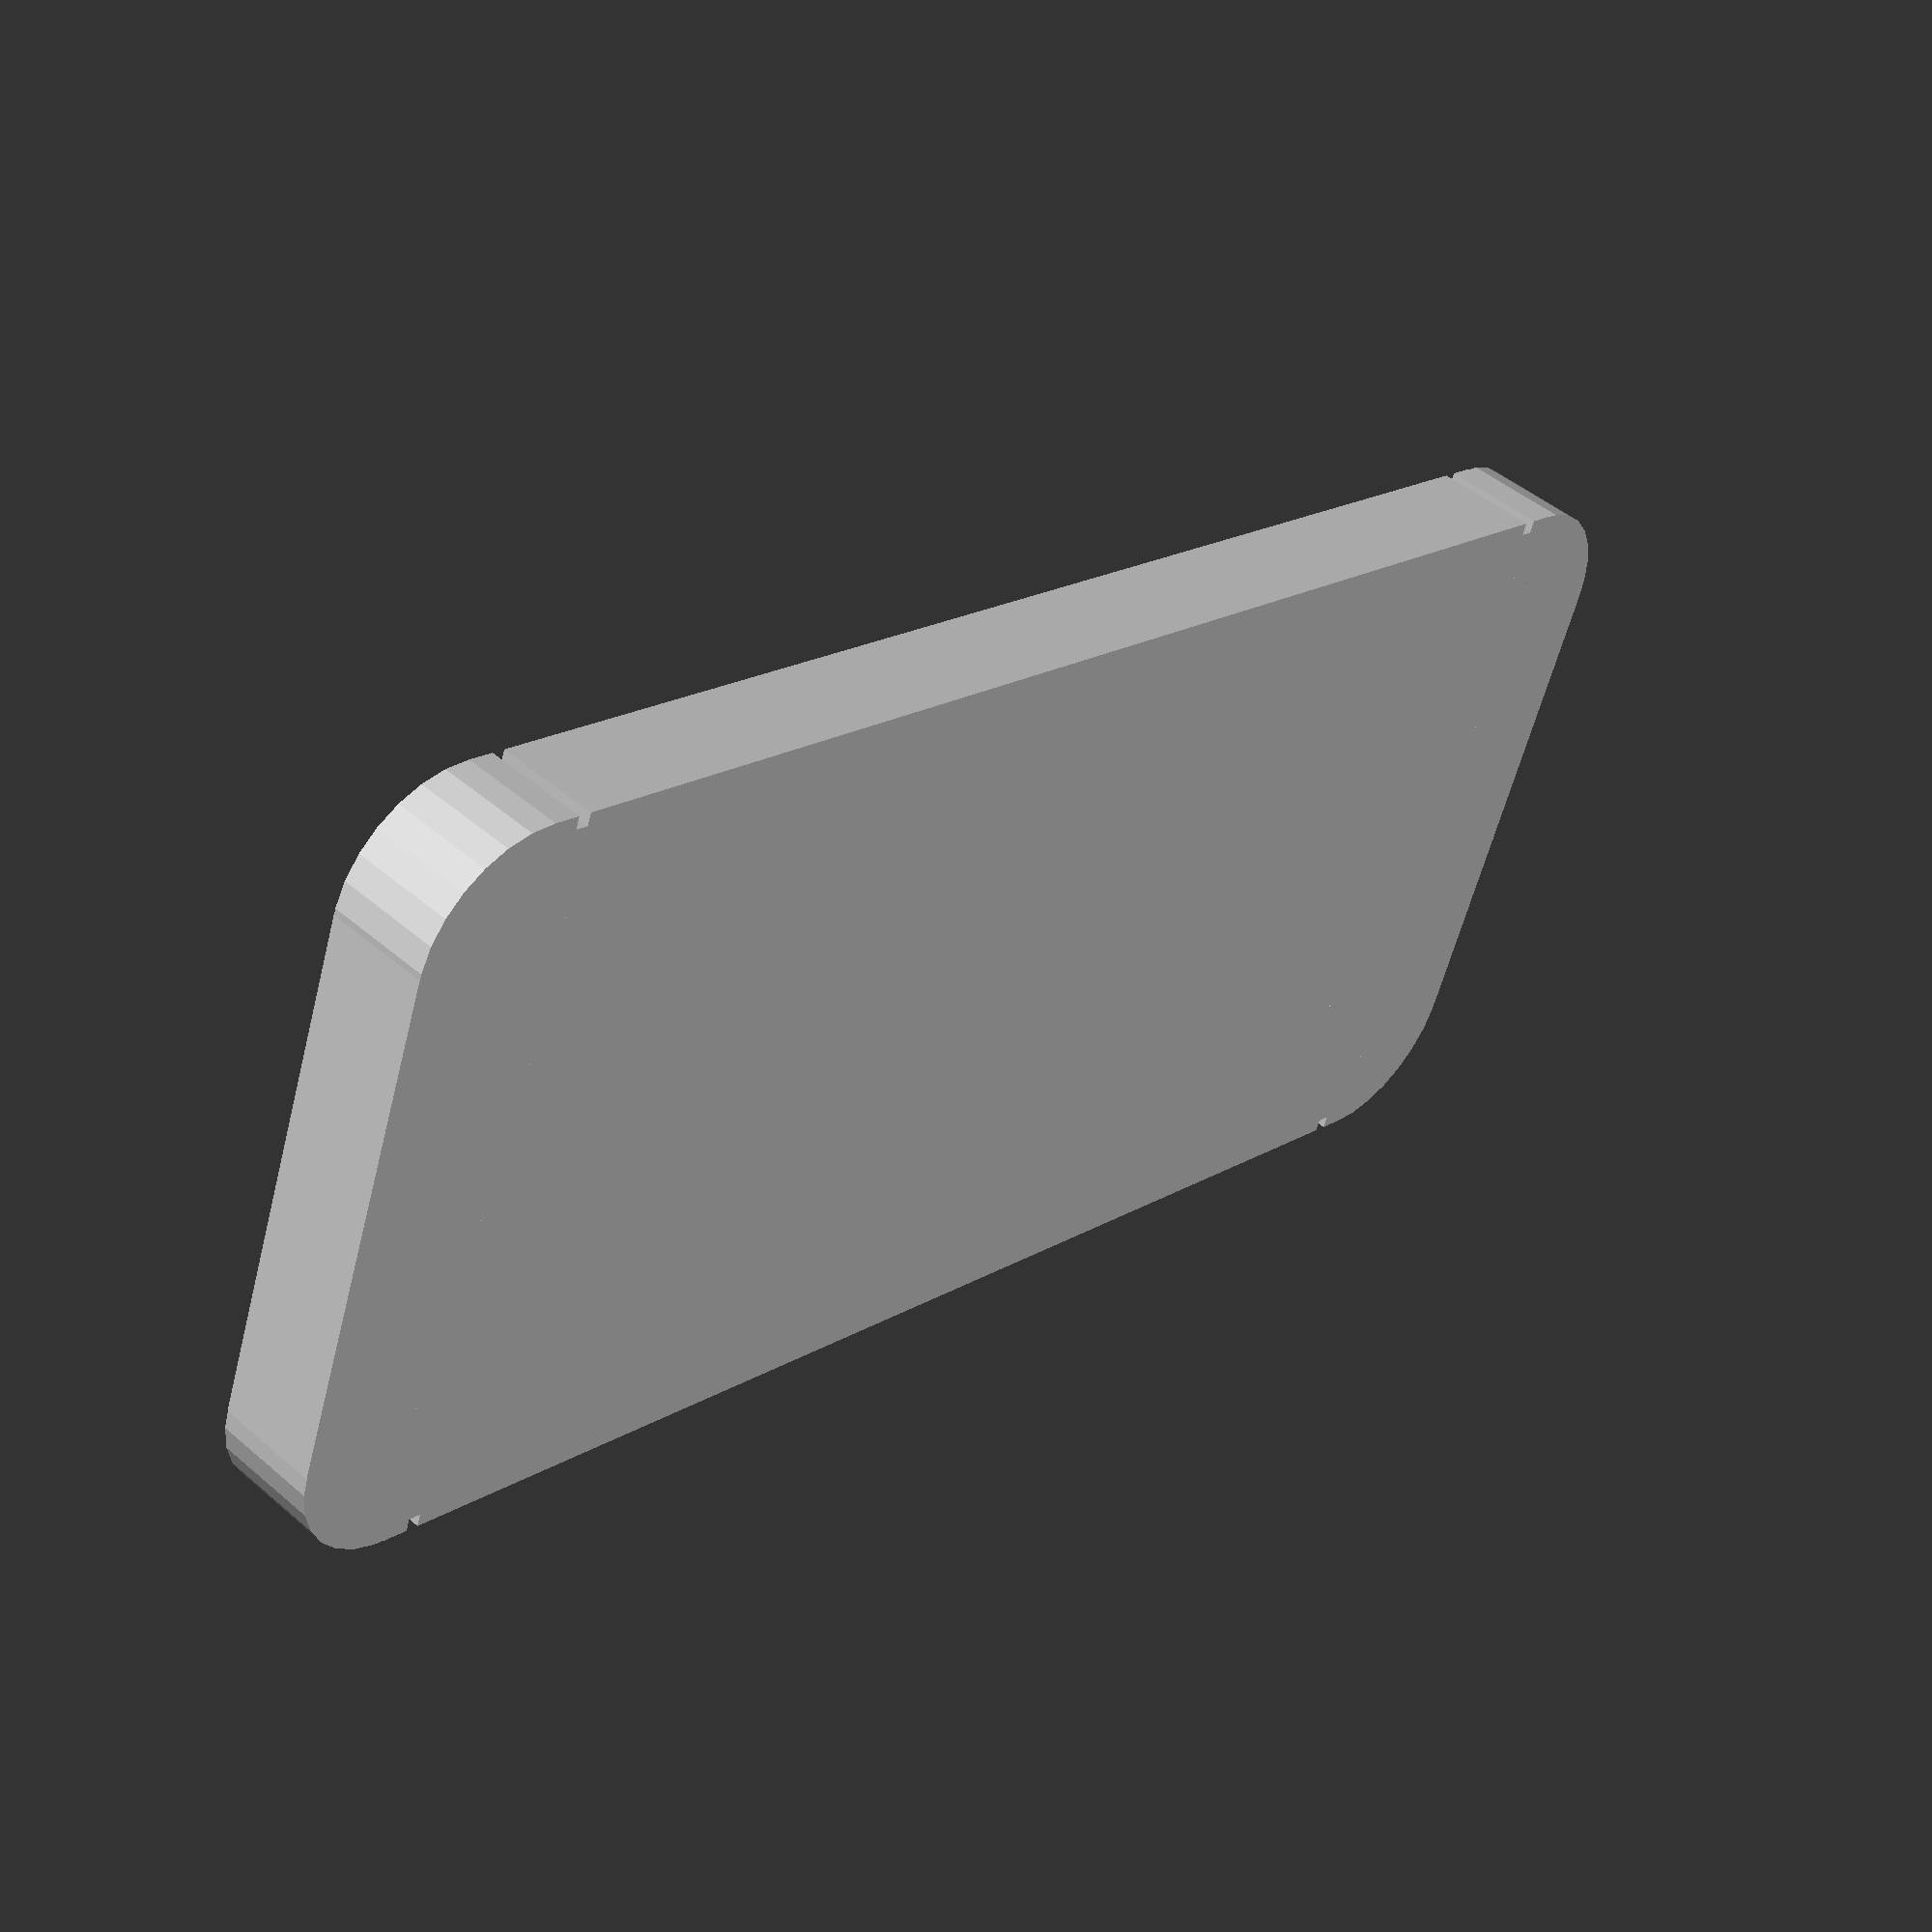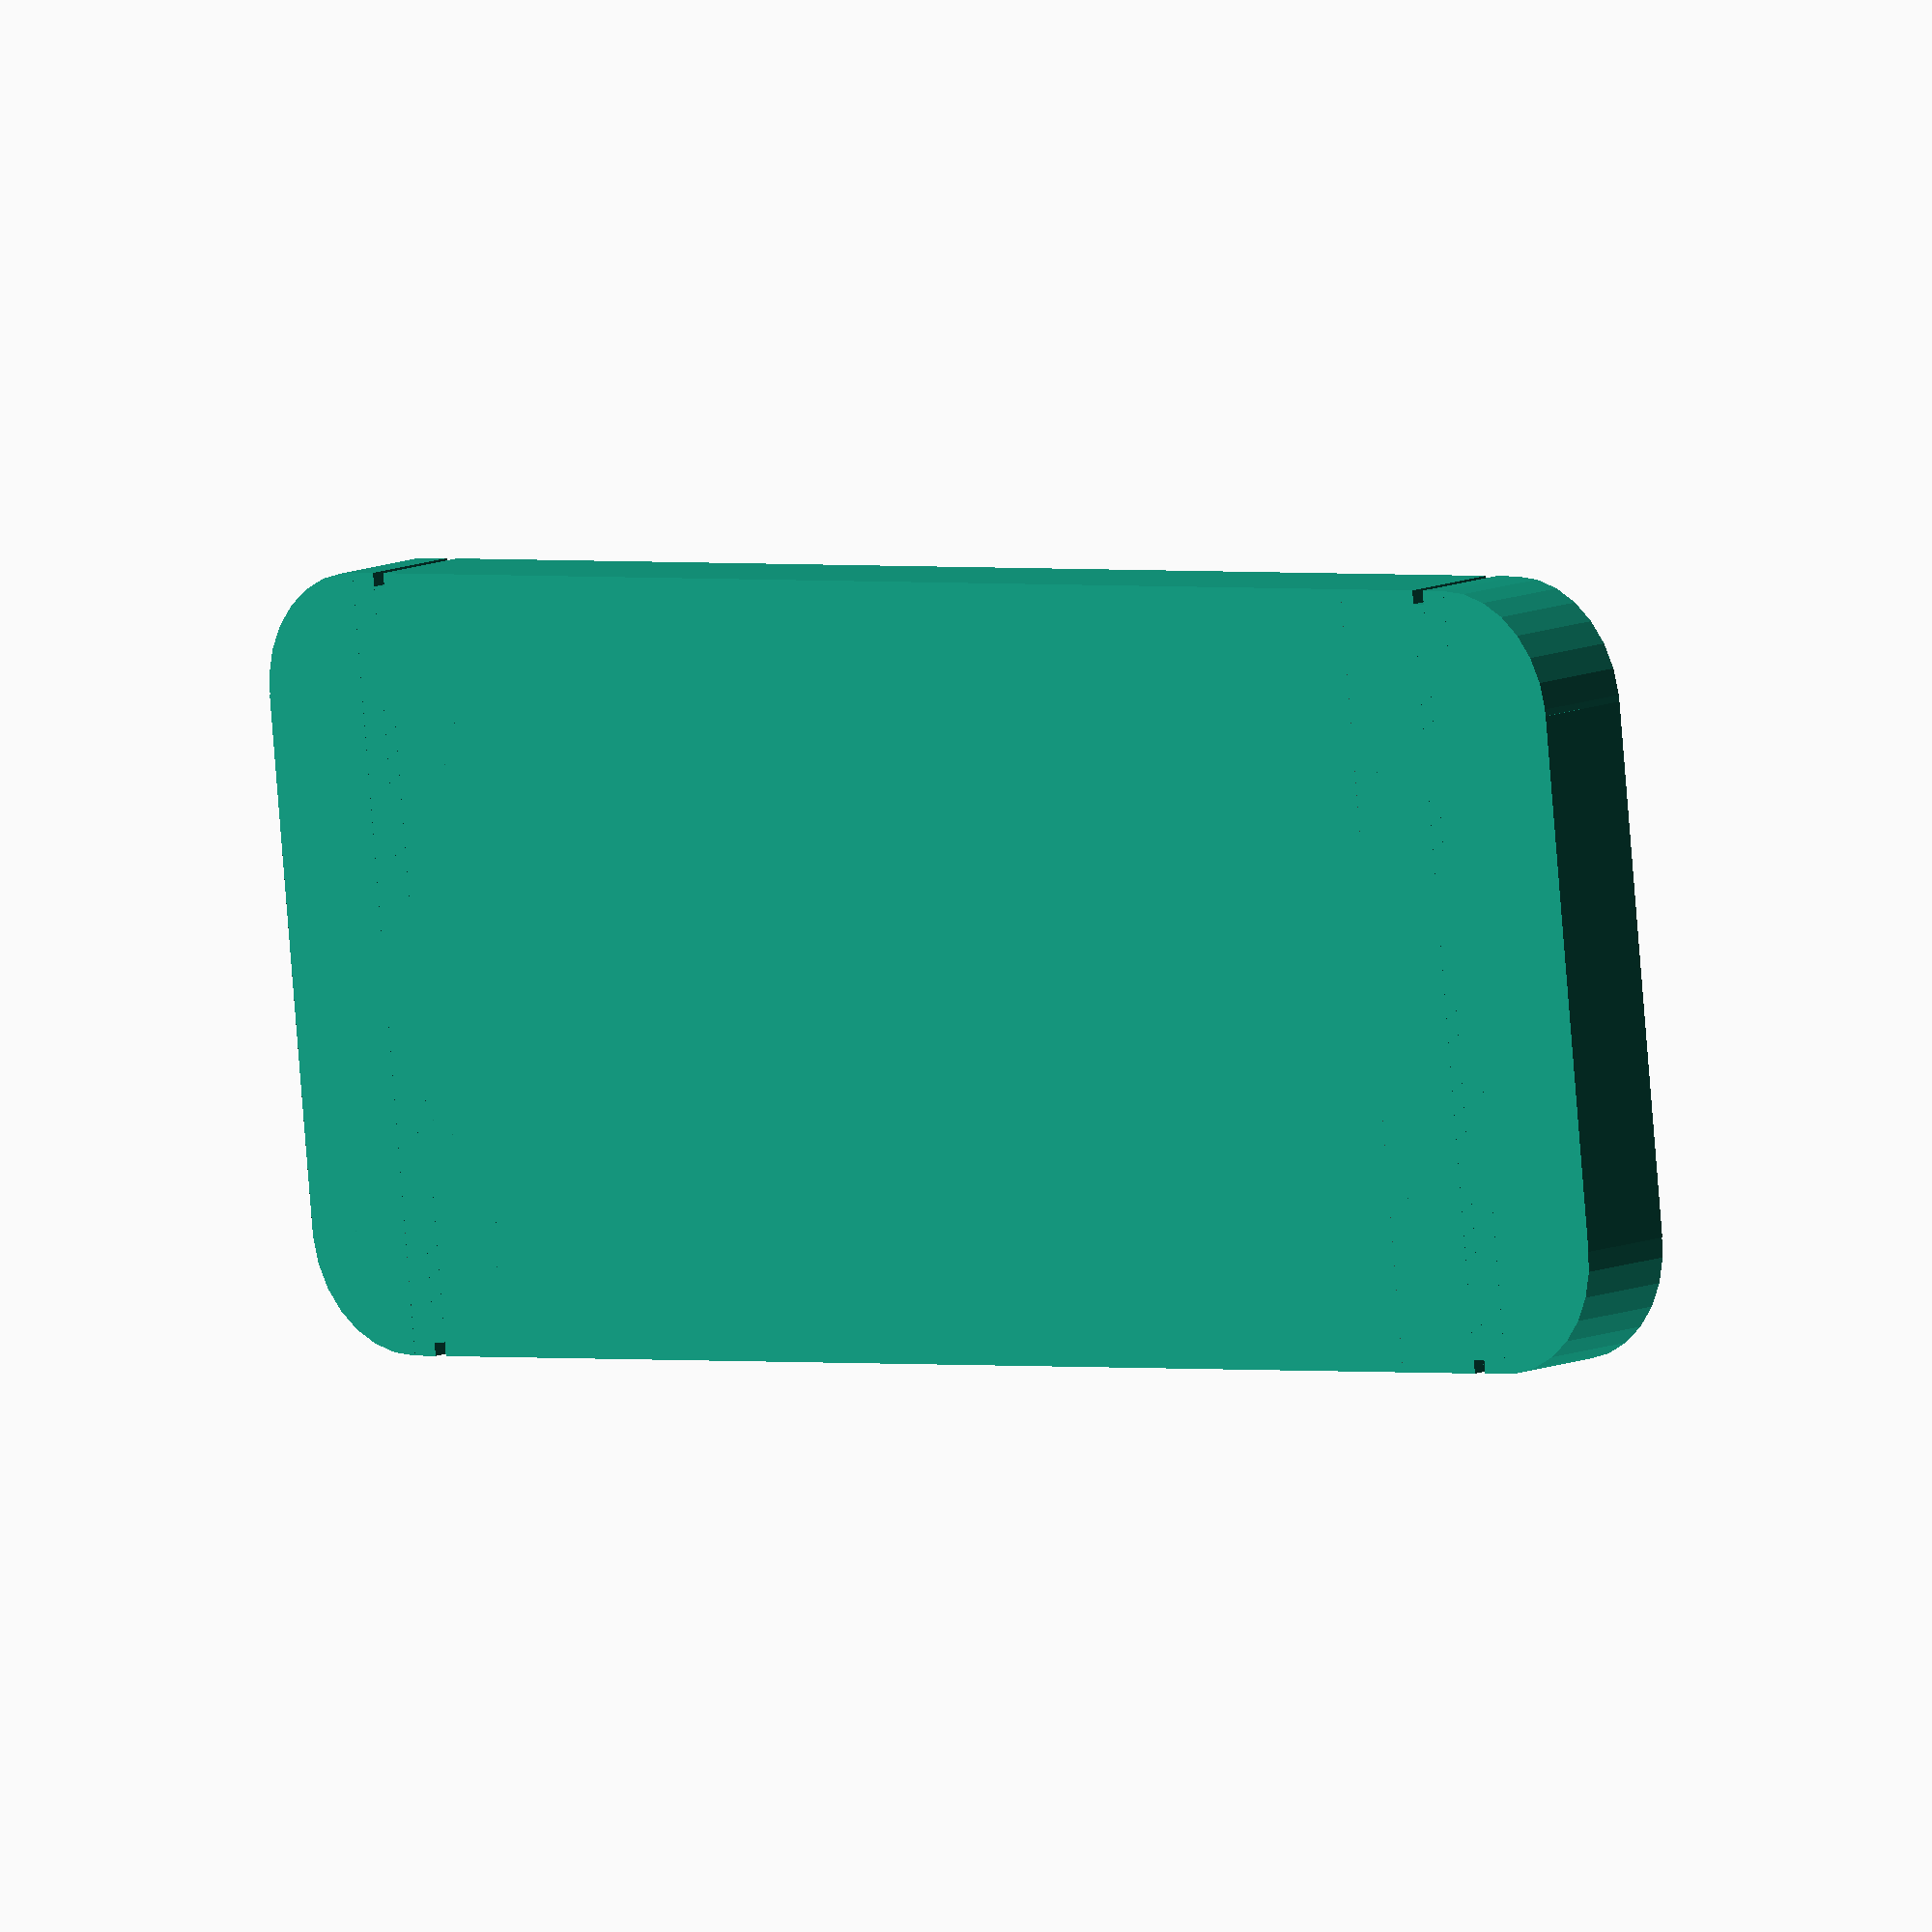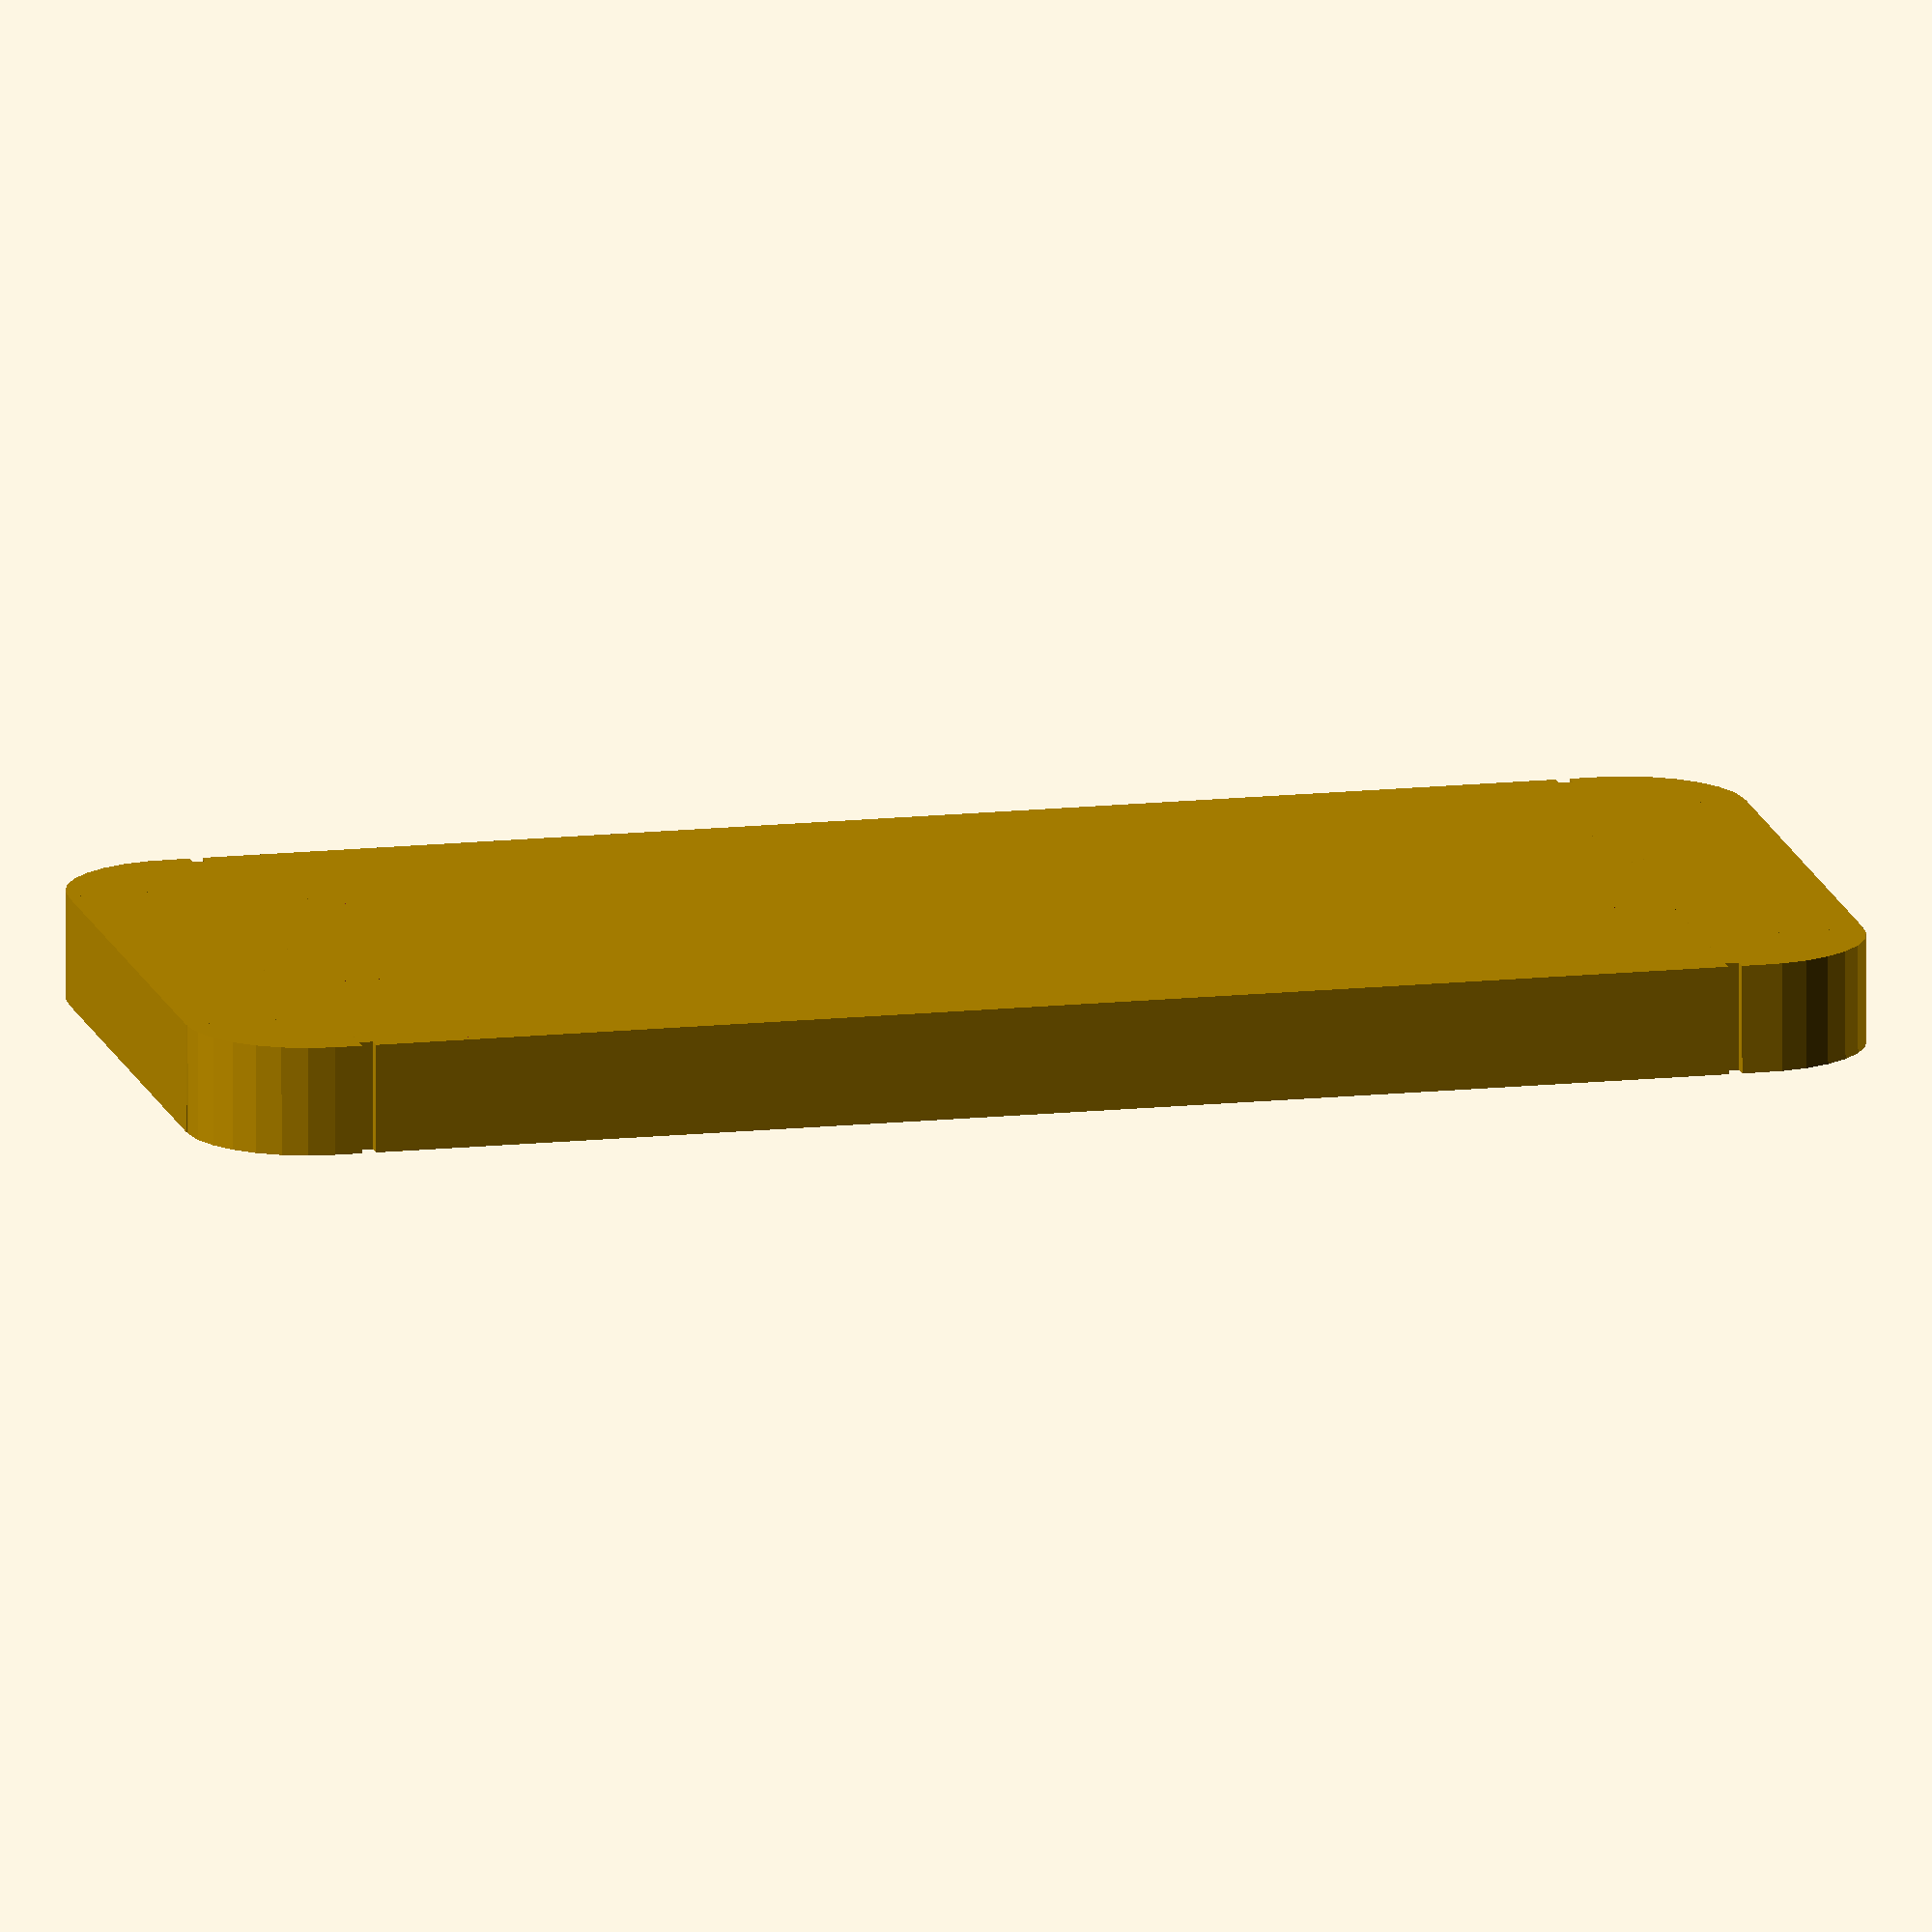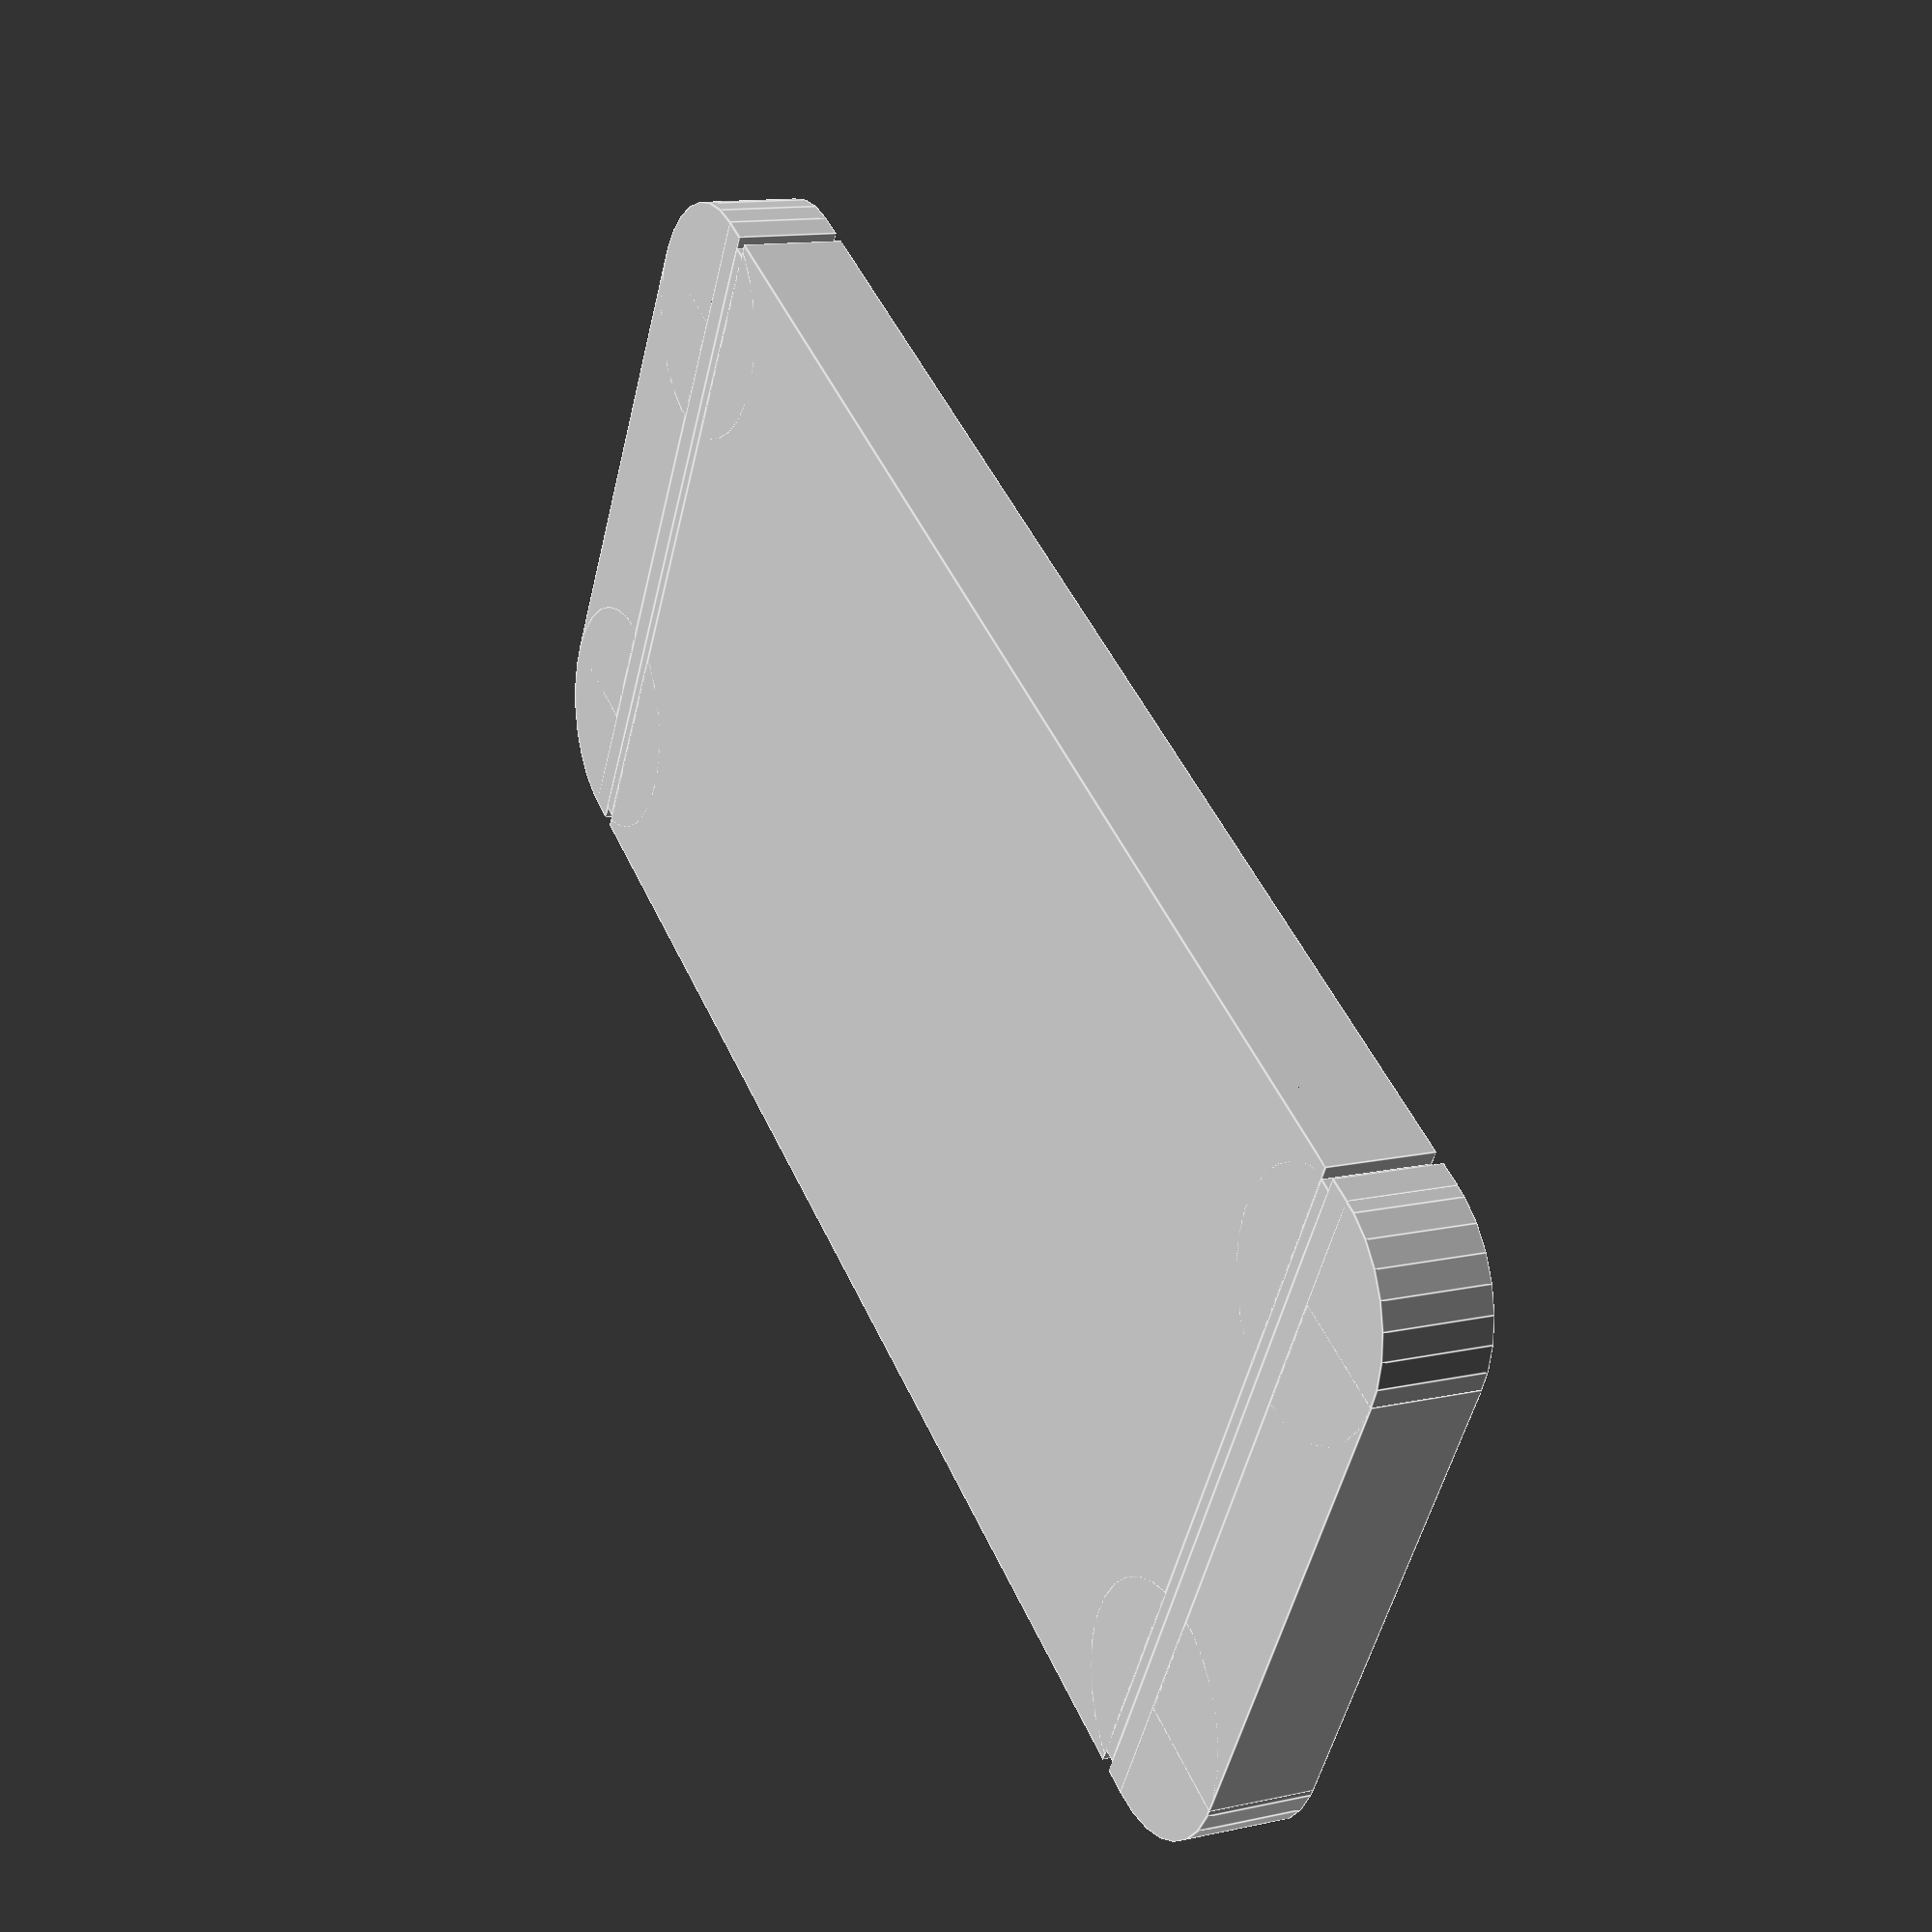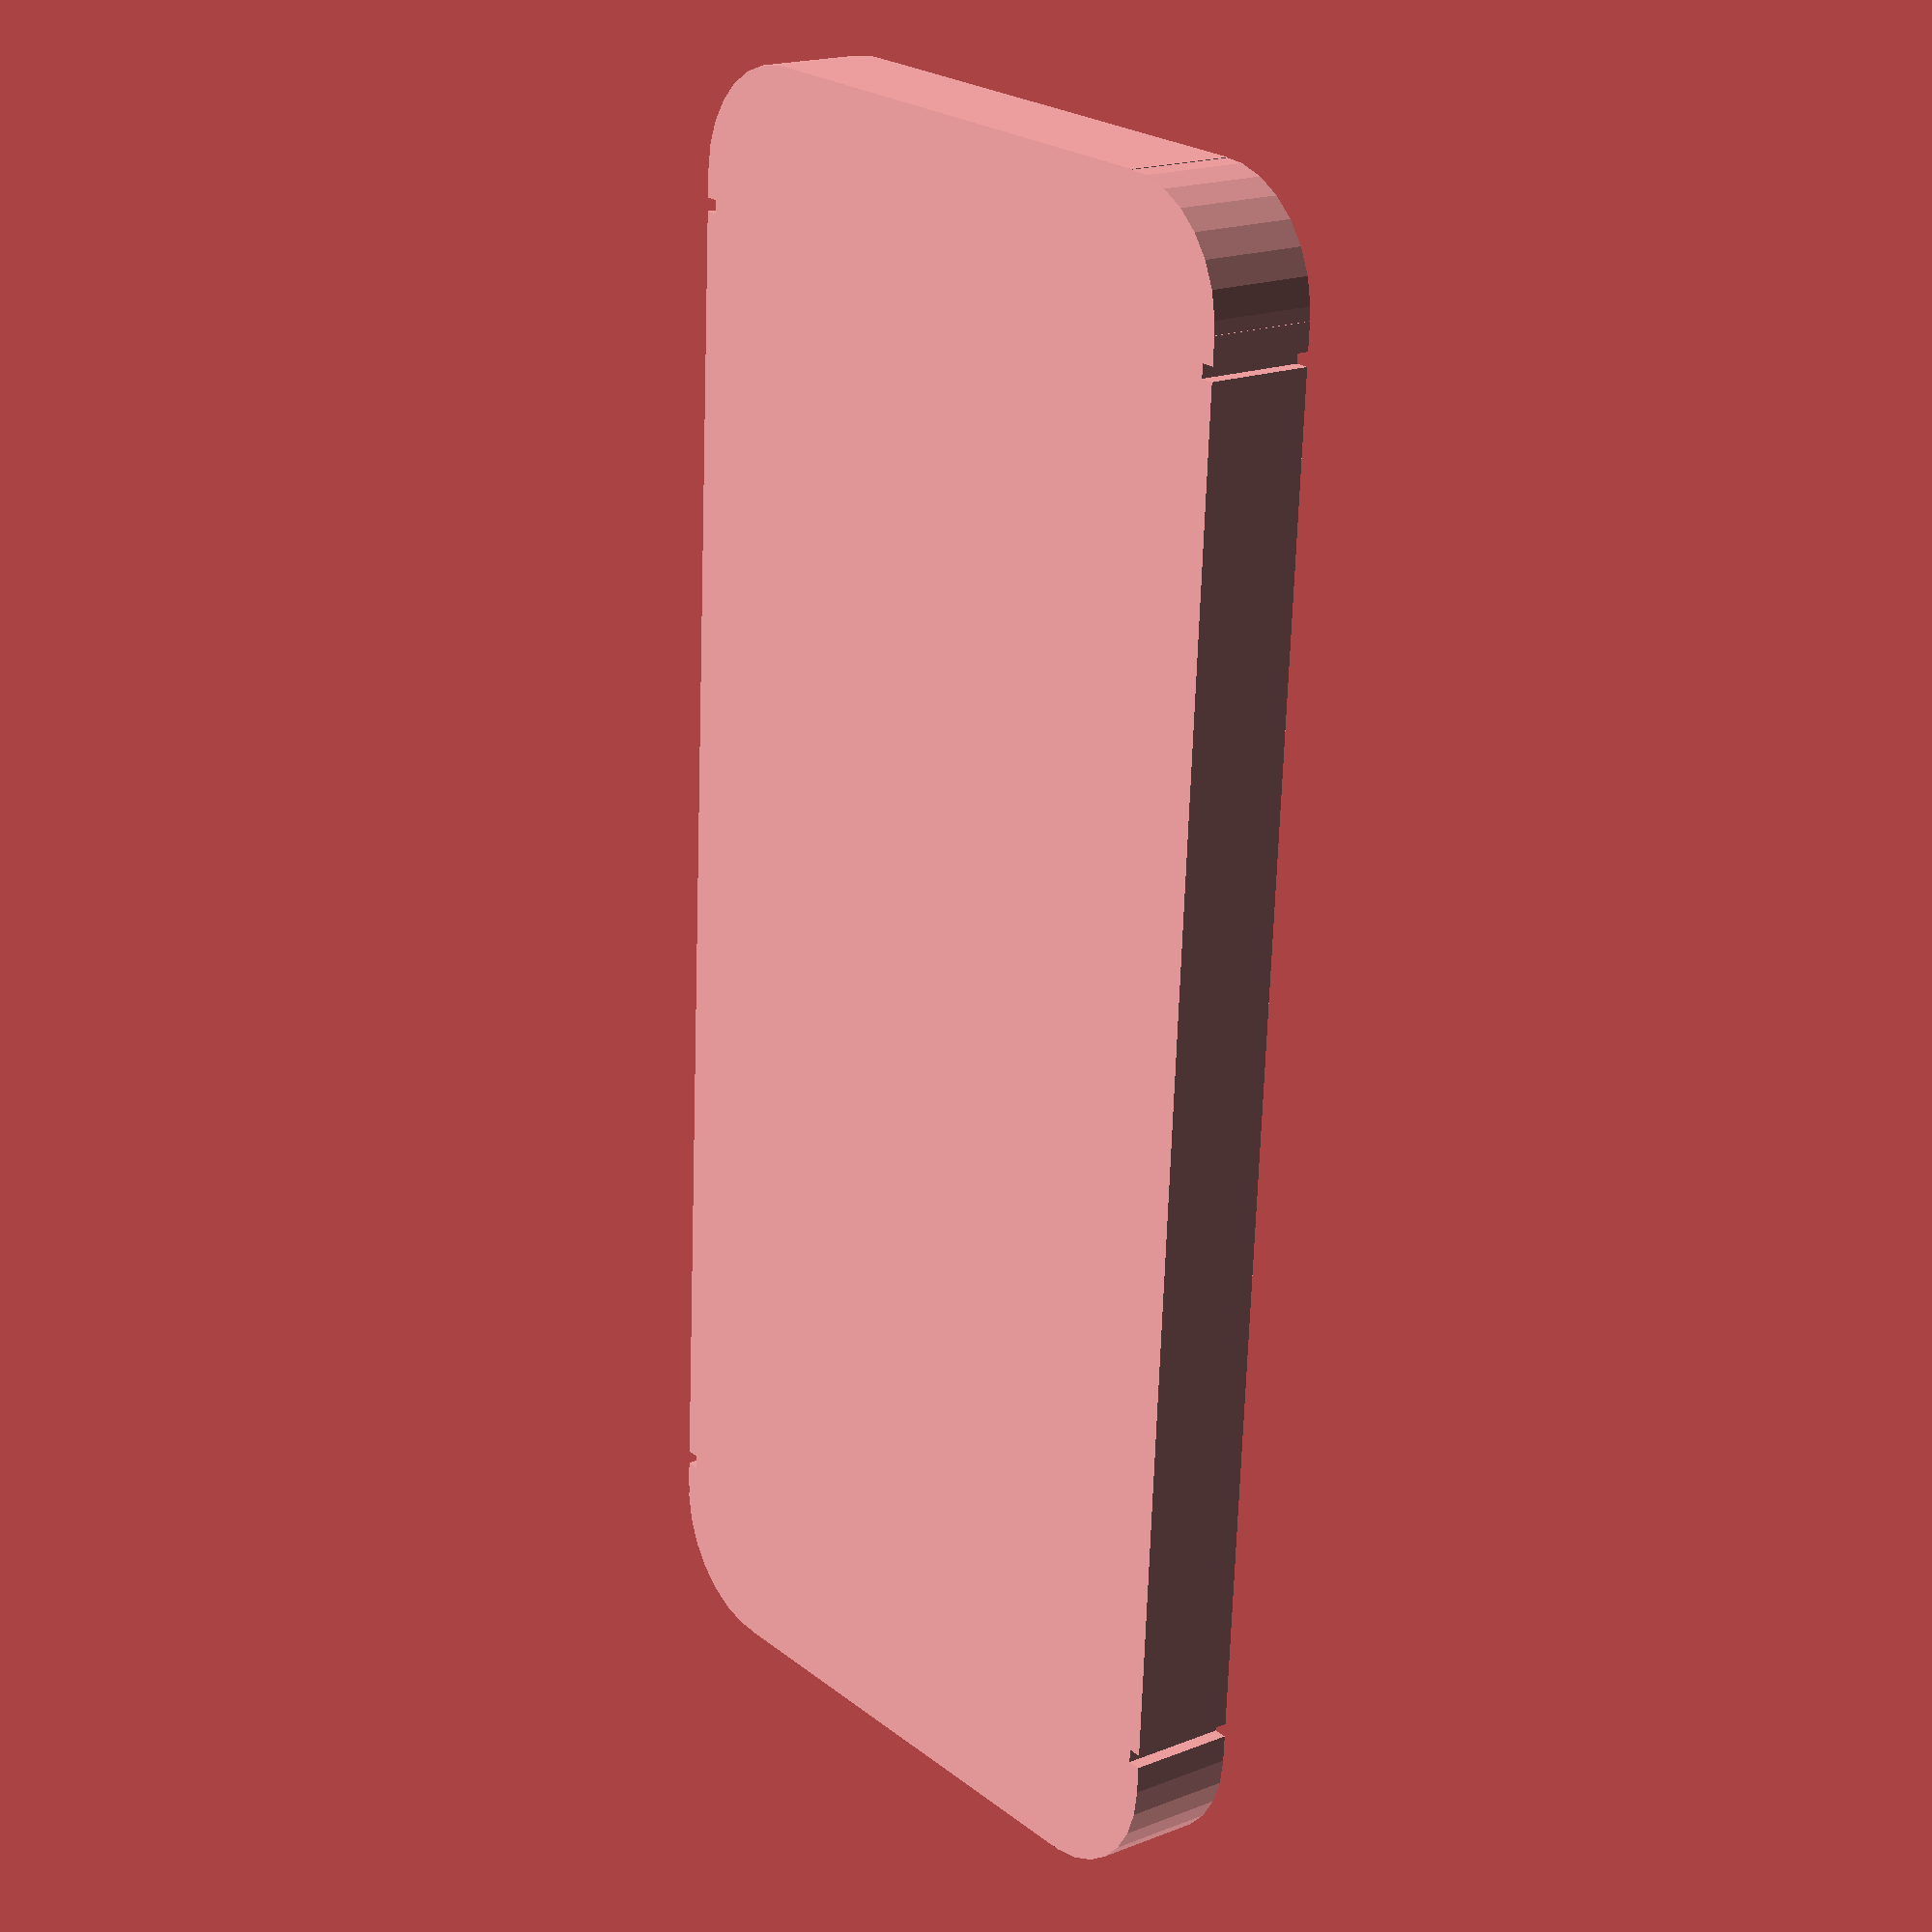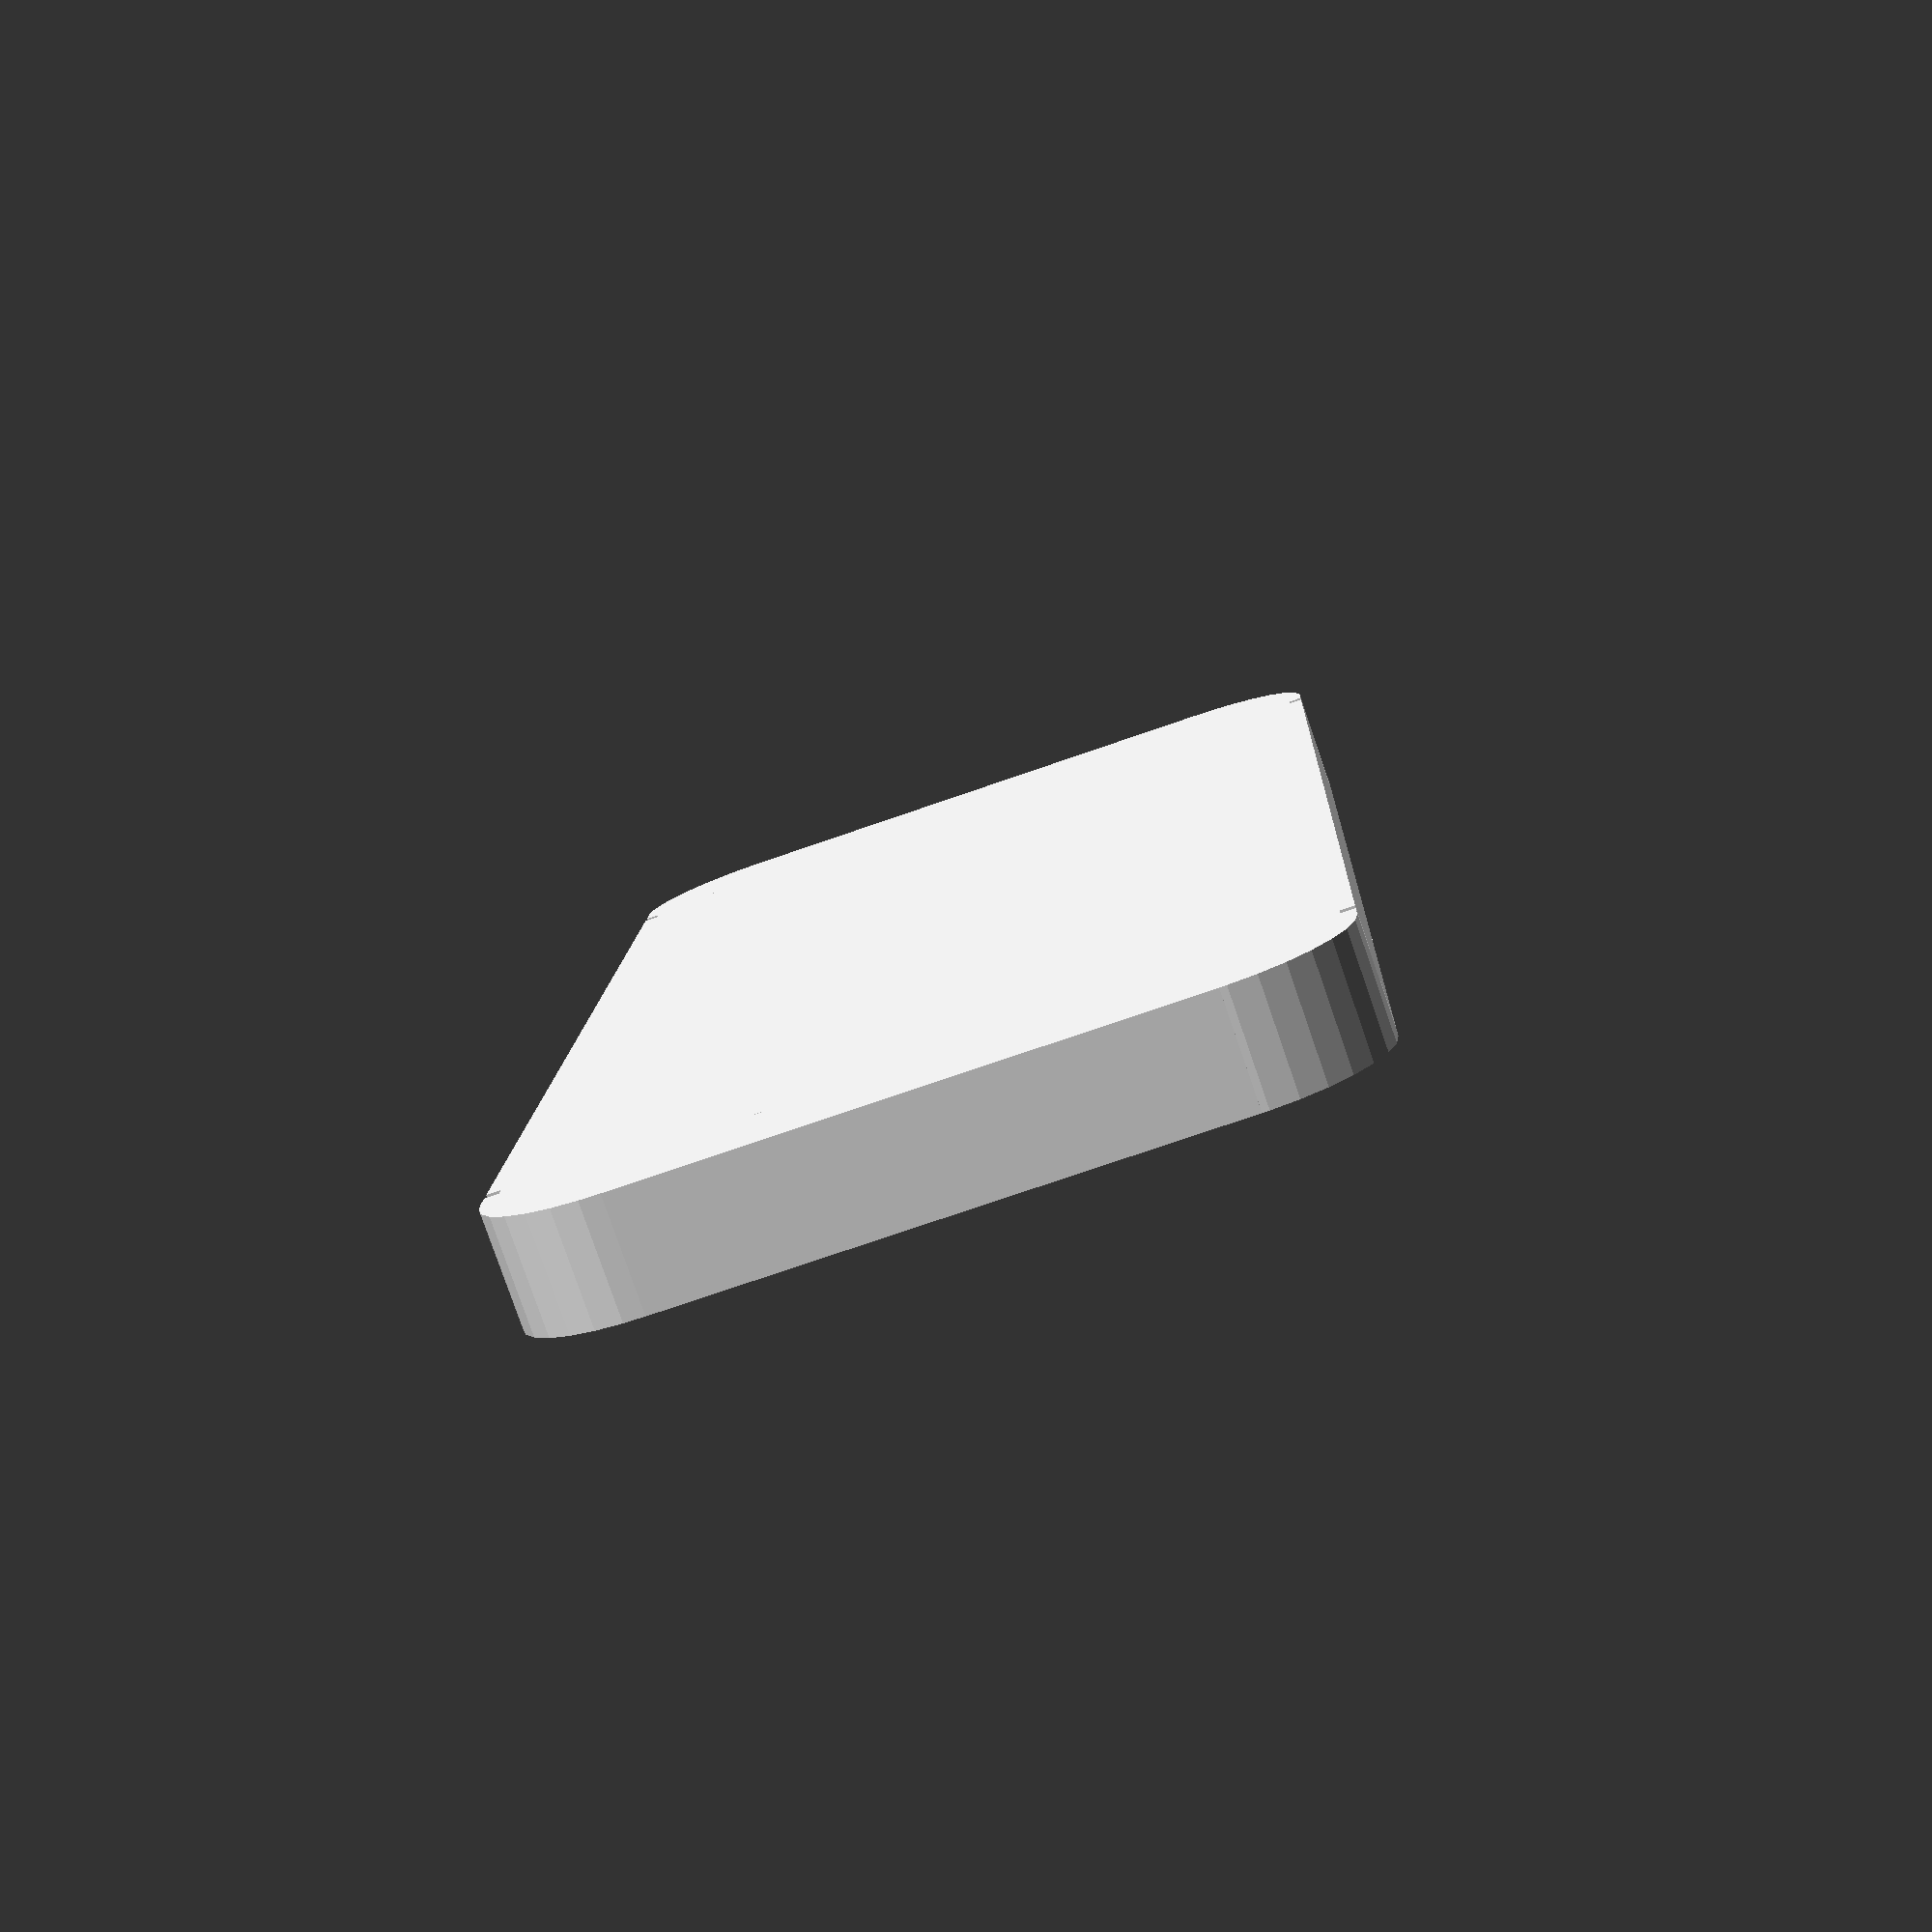
<openscad>
iW=57;
iH=124;
iL=8;
iC=9;

module iphone_center() {
    cube([57,100,iL]);
}

module corner() {
    difference() {
        cylinder(iL,r=iC);
        translate([-10,0,-1])
            cube([20,iC+1,20]);
    }
}
module iphone_top() {
    translate([iC,iC,0])
        corner();
    translate([iW-iC,iC,0])
        corner();
    translate([iC,0,0])
        cube([iW-iC-iC,iC,iL]);
    translate([0,iC,0])
        cube([iW,2,iL]);
    translate([1,11,0])
        cube([55,1,iL]);
}

module iphone() {
    translate([0,12,0])
        iphone_center();
    translate([0,0,0])
        iphone_top();
    translate([iW,iH,0])
        rotate([0,0,180])
            iphone_top();
}

iphone();
</openscad>
<views>
elev=133.7 azim=249.6 roll=45.5 proj=p view=wireframe
elev=169.8 azim=263.9 roll=138.3 proj=o view=wireframe
elev=255.9 azim=257.4 roll=179.8 proj=o view=solid
elev=166.8 azim=240.1 roll=296.5 proj=p view=edges
elev=161.5 azim=3.2 roll=127.1 proj=p view=solid
elev=260.3 azim=2.1 roll=160.9 proj=p view=solid
</views>
